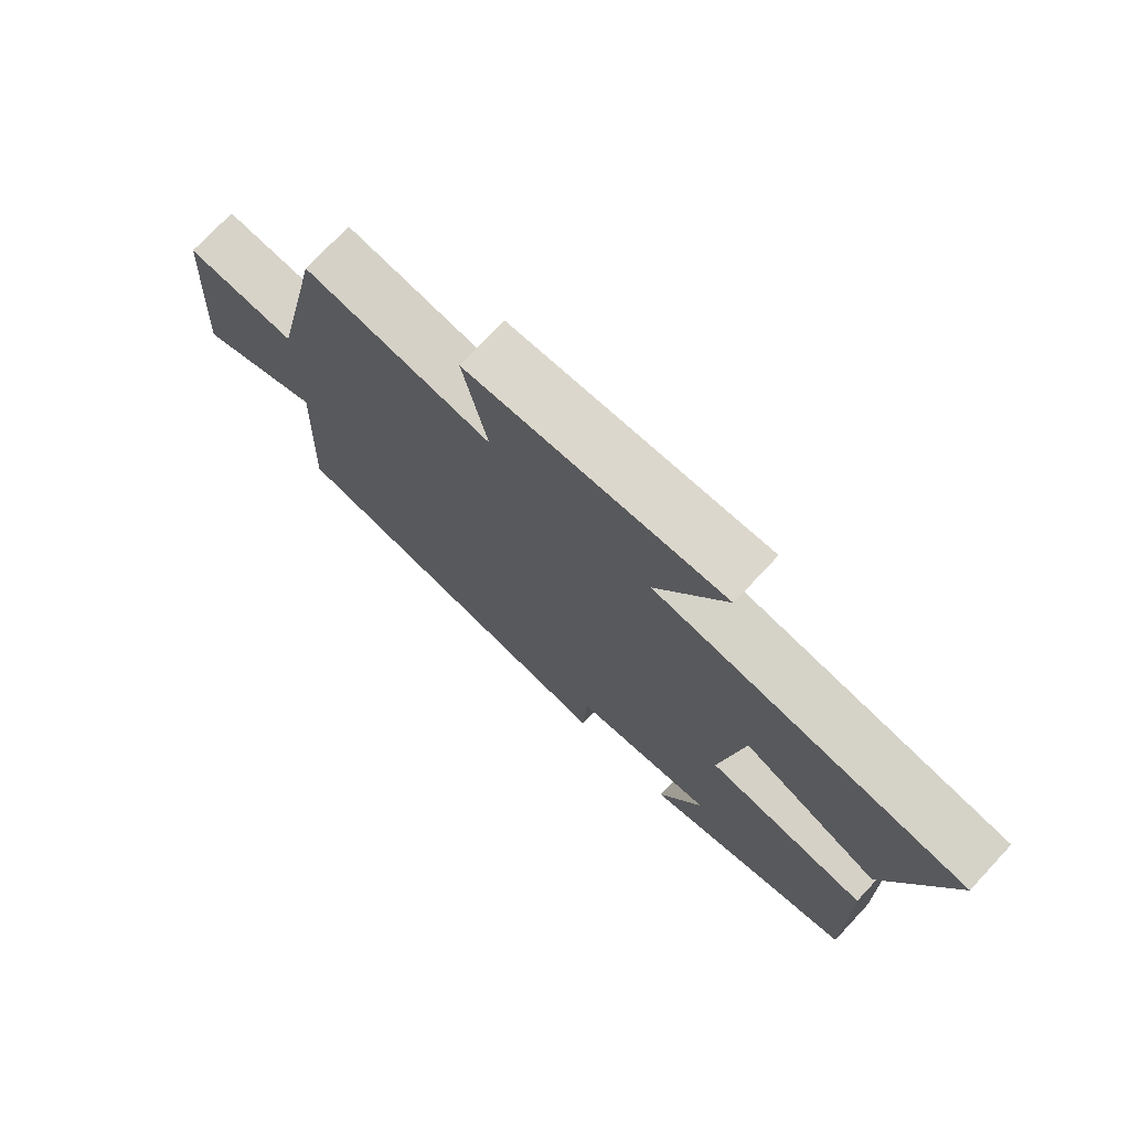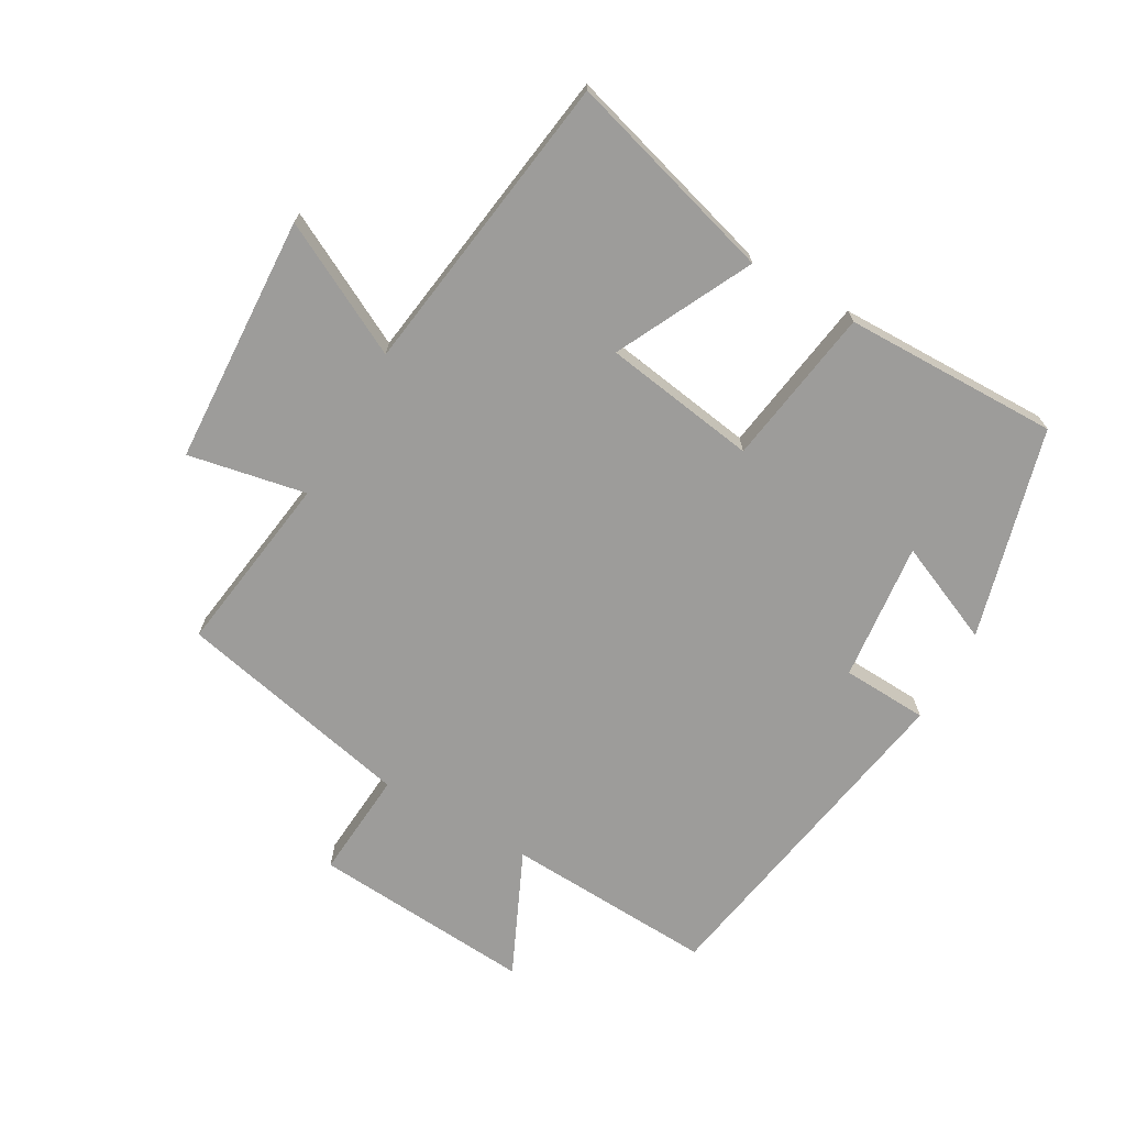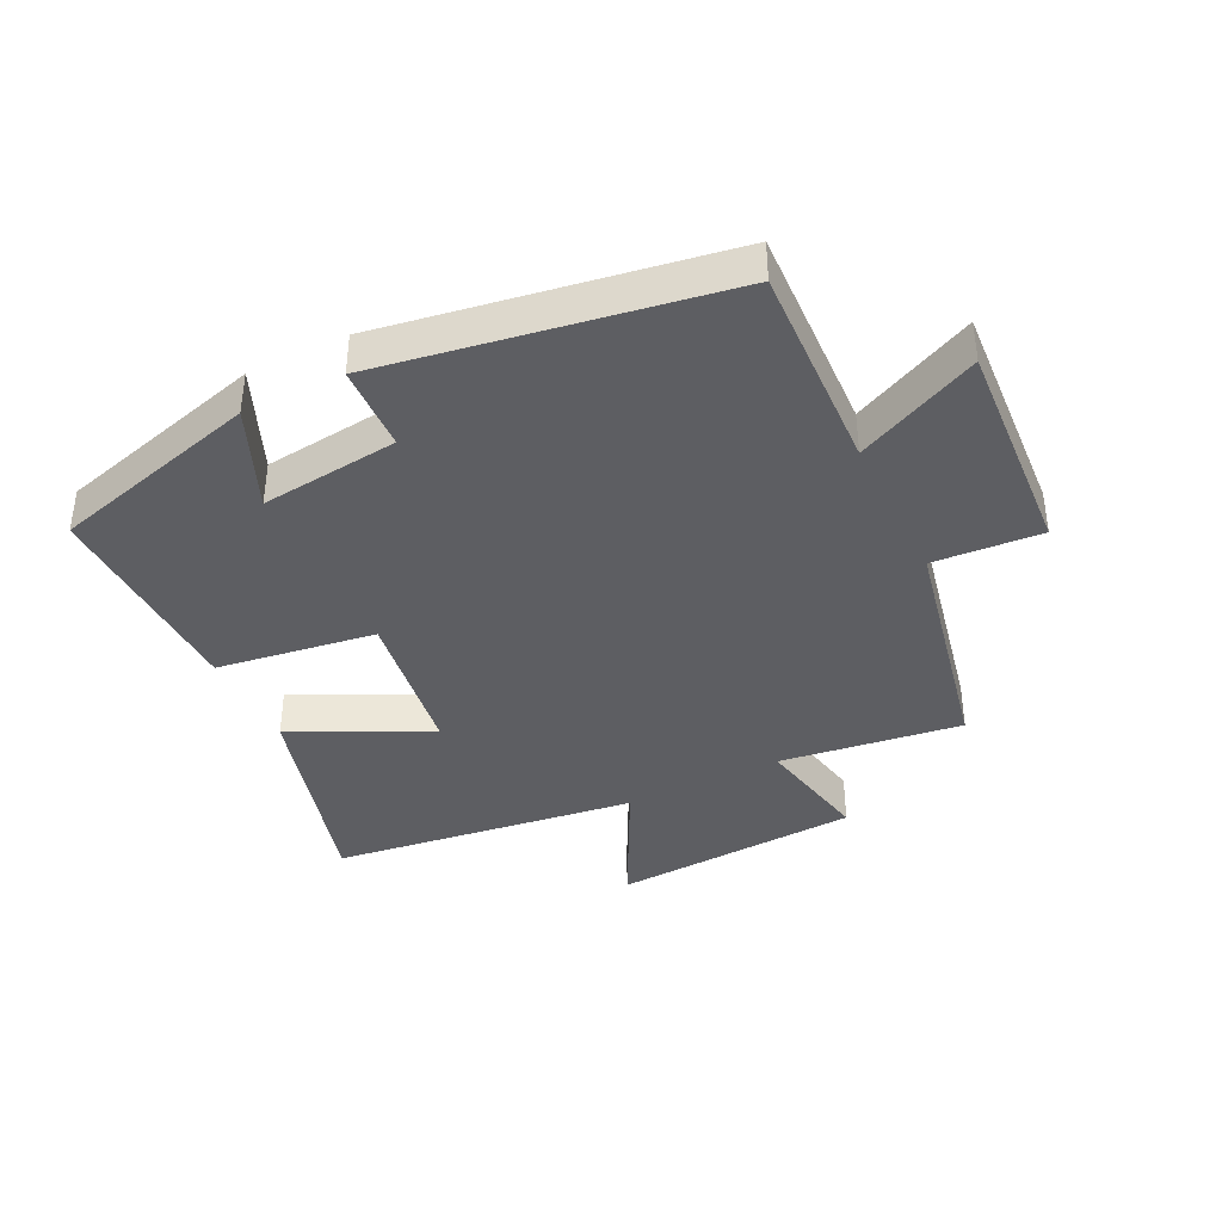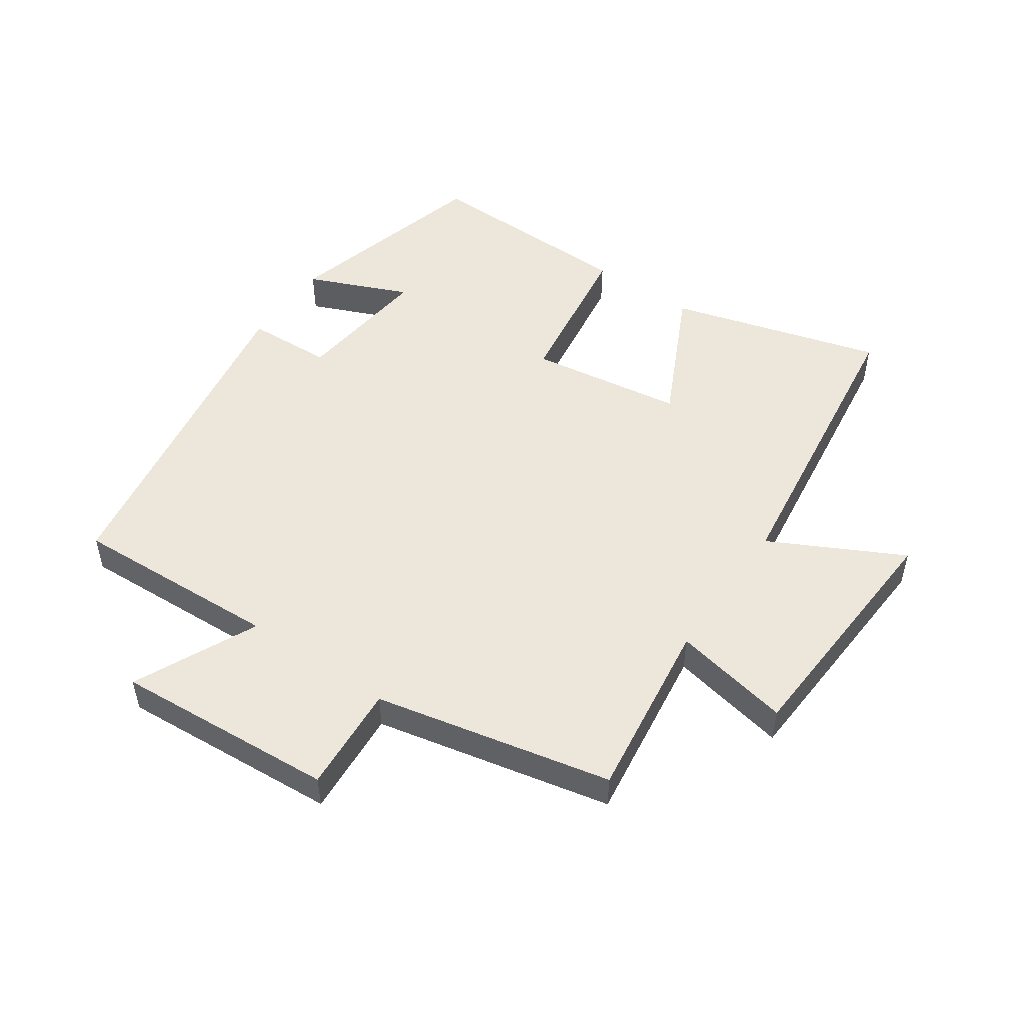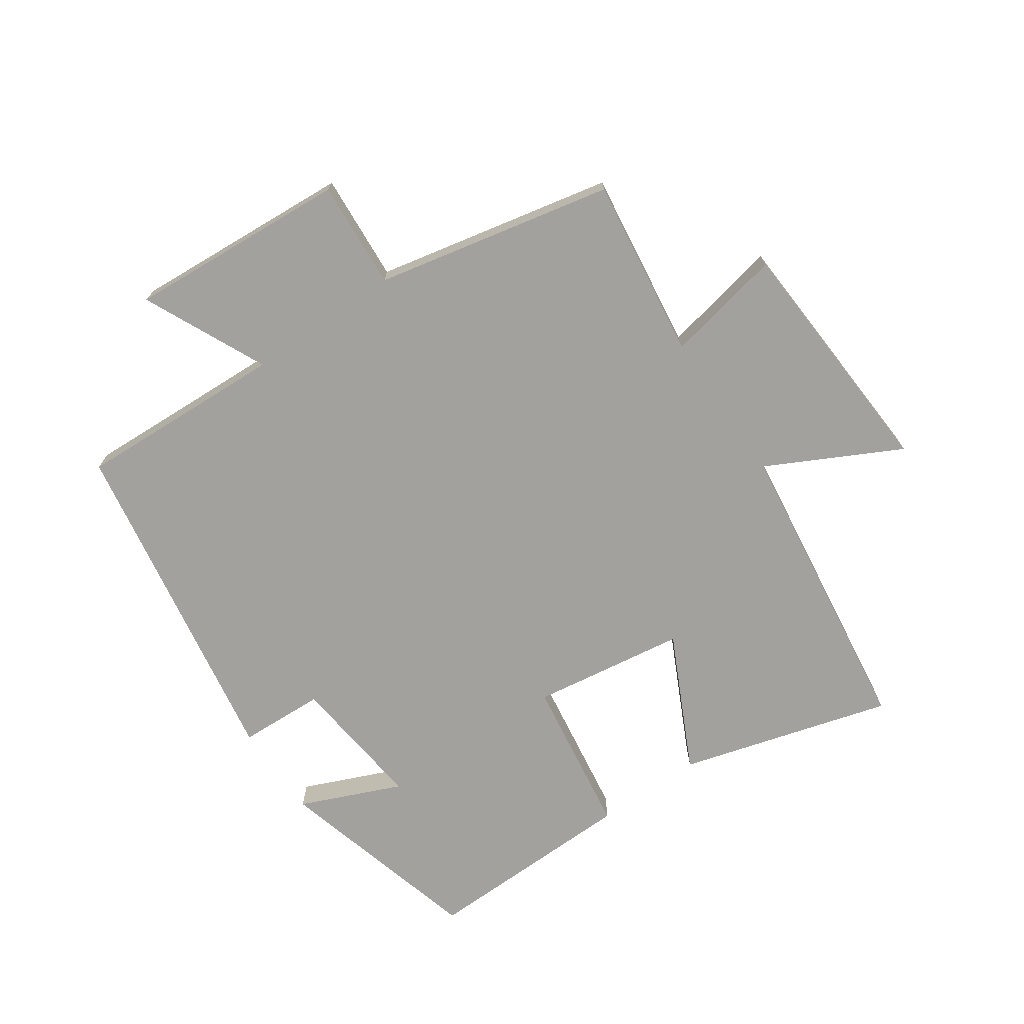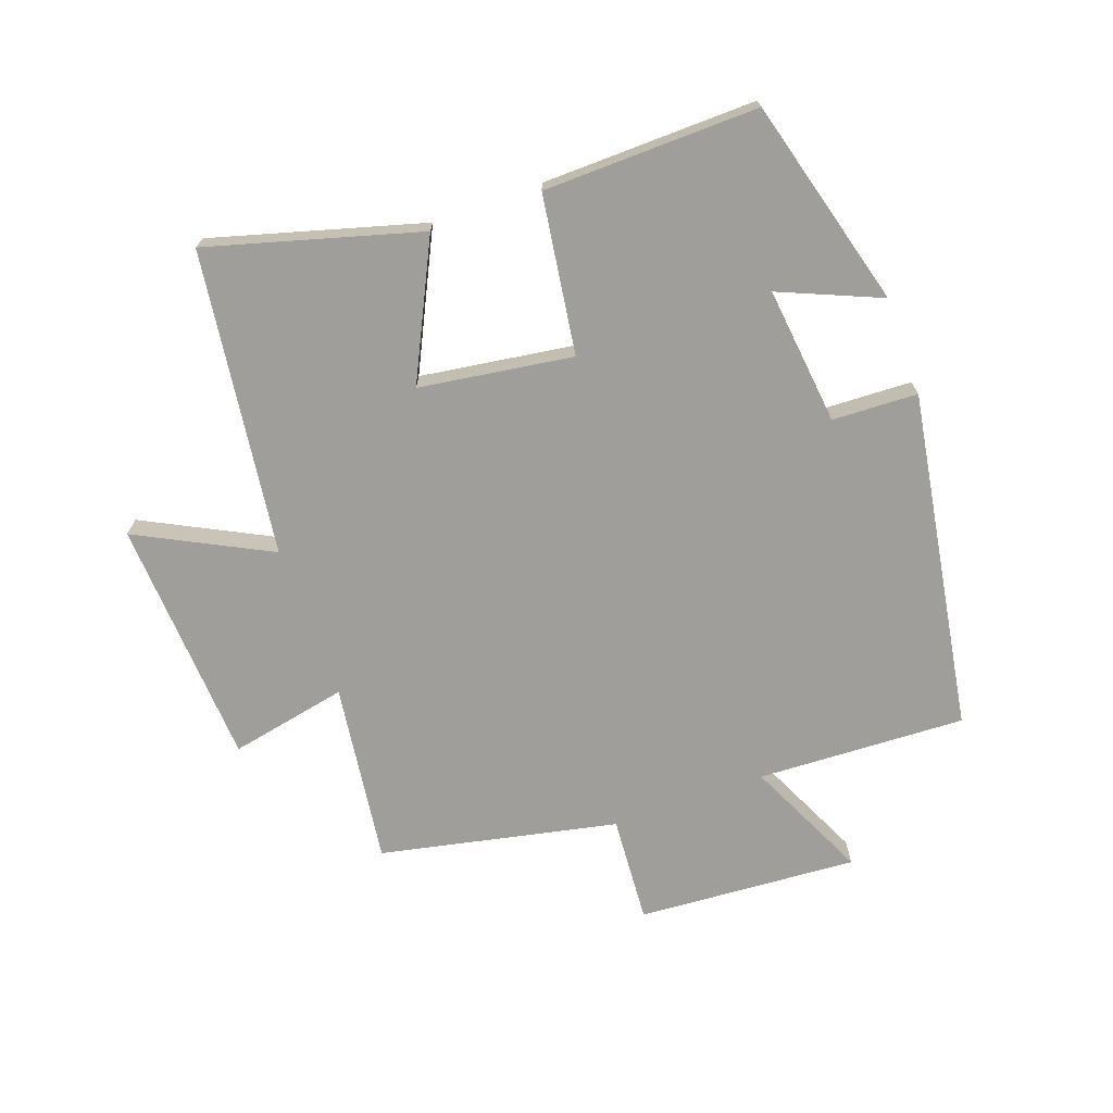
<metadata>
{"format":"obj","ext":"obj","renderer":"f3d","projection":"perspective","resolution":1024,"background":"white","views":[{"elev":74.3,"azim":43.1,"up":"+Z"},{"elev":-70.3,"azim":60.1,"up":"+Y"},{"elev":-39.2,"azim":-153.6,"up":"+Y"},{"elev":50.5,"azim":-55.3,"up":"+Y"},{"elev":-72.0,"azim":-55.3,"up":"+Y"},{"elev":-70.8,"azim":109.9,"up":"+Y"}]}
</metadata>
<code>
v 0.506 0.07 -0.411
v 0.176 0.07 -0.5
v 0.244 0.07 -0.341
v 0.026 0.07 -0.365
v 0.02 0.07 -0.5
v -0.515 0.07 -0.41
v -0.5 0.07 -0.081
v -0.694 0.07 -0.171
v -0.67 0.07 0.177
v -0.5 0.07 0.165
v -0.42 0.07 0.539
v -0.134 0.07 0.5
v -0.171 0.07 0.686
v 0.221 0.07 0.708
v 0.114 0.07 0.5
v 0.595 0.07 0.435
v 0.5 0.07 0.102
v 0.286 0.07 0.207
v 0.25 0.07 -0.035
v 0.5 0.07 -0.072
v 0.506 0 -0.411
v 0.176 0 -0.5
v 0.244 0 -0.341
v 0.026 0 -0.365
v 0.02 0 -0.5
v -0.515 0 -0.41
v -0.5 0 -0.081
v -0.694 0 -0.171
v -0.67 0 0.177
v -0.5 0 0.165
v -0.42 0 0.539
v -0.134 0 0.5
v -0.171 0 0.686
v 0.221 0 0.708
v 0.114 0 0.5
v 0.595 0 0.435
v 0.5 0 0.102
v 0.286 0 0.207
v 0.25 0 -0.035
v 0.5 0 -0.072
f 19 20 1
f 15 16 17 18
f 15 18 19
f 12 13 14 15
f 12 15 19
f 12 19 1
f 11 12 1
f 10 11 1
f 7 8 9 10
f 4 5 6 7
f 3 4 7 10
f 1 2 3
f 1 3 10
f 21 40 39
f 38 37 36 35
f 39 38 35
f 35 34 33 32
f 39 35 32
f 21 39 32
f 21 32 31
f 21 31 30
f 30 29 28 27
f 27 26 25 24
f 30 27 24 23
f 23 22 21
f 30 23 21
f 1 21 22 2
f 2 22 23 3
f 3 23 24 4
f 4 24 25 5
f 5 25 26 6
f 6 26 27 7
f 7 27 28 8
f 8 28 29 9
f 9 29 30 10
f 10 30 31 11
f 11 31 32 12
f 12 32 33 13
f 13 33 34 14
f 14 34 35 15
f 15 35 36 16
f 16 36 37 17
f 17 37 38 18
f 18 38 39 19
f 19 39 40 20
f 20 40 21 1

</code>
